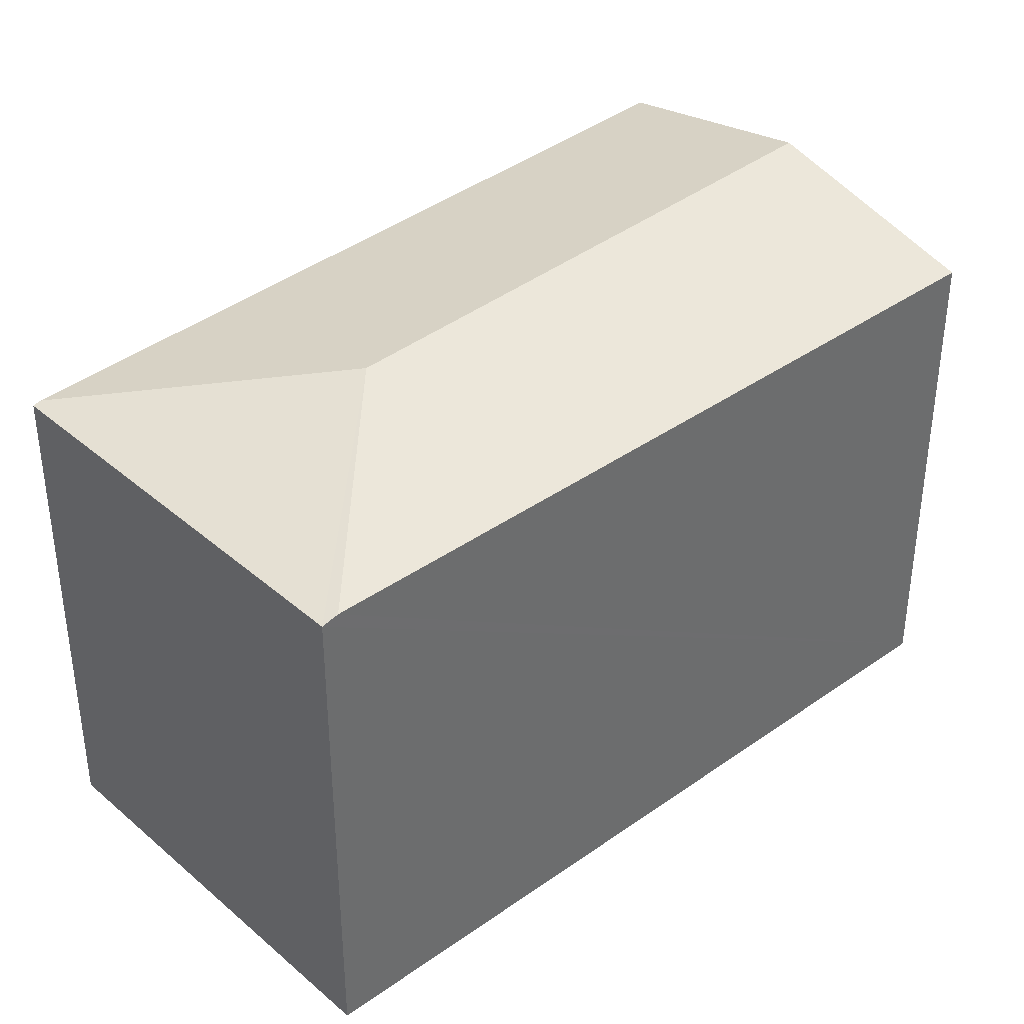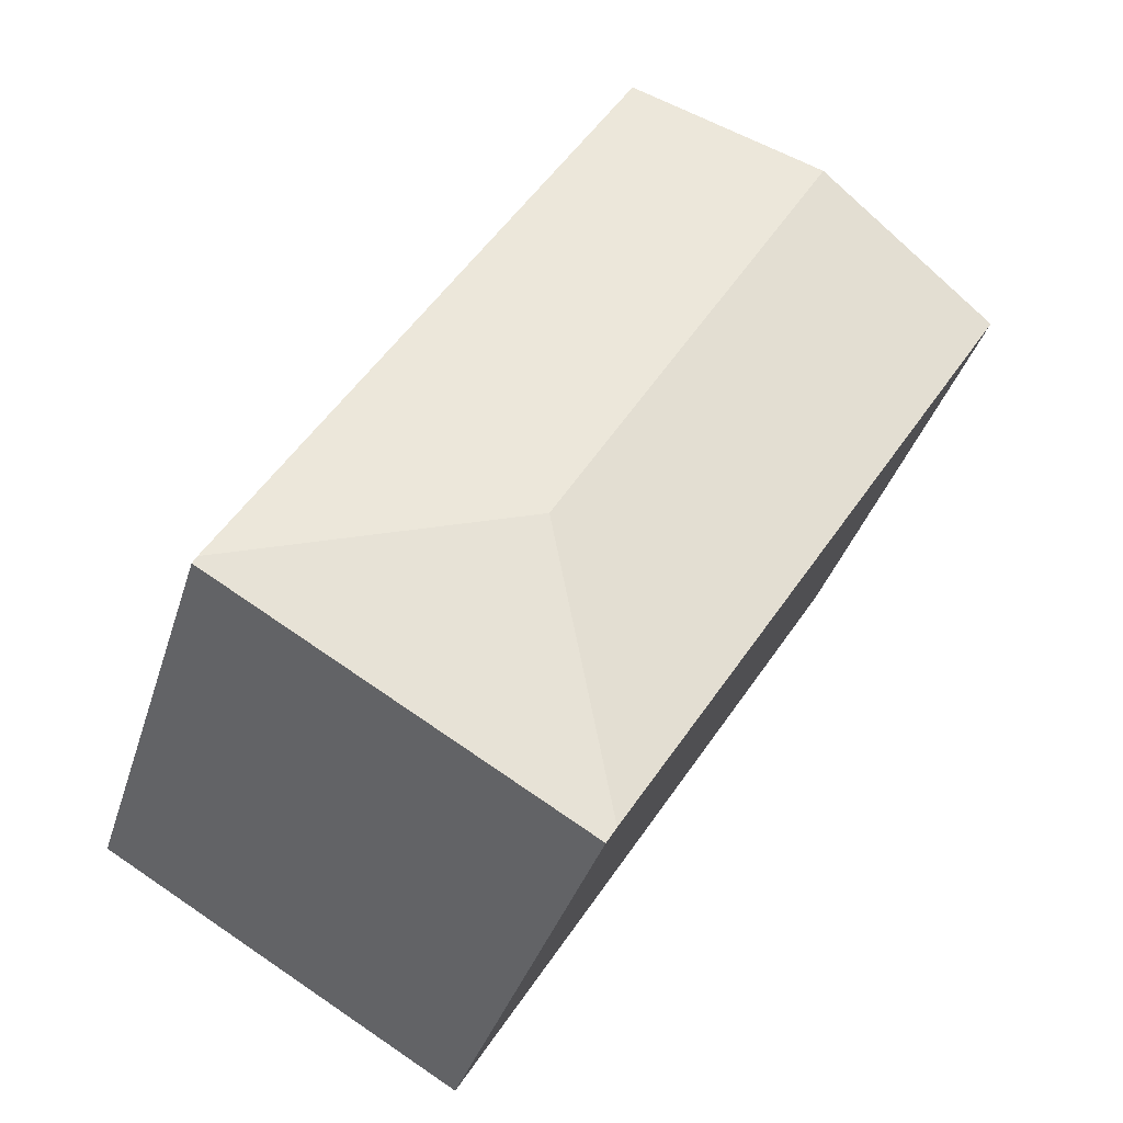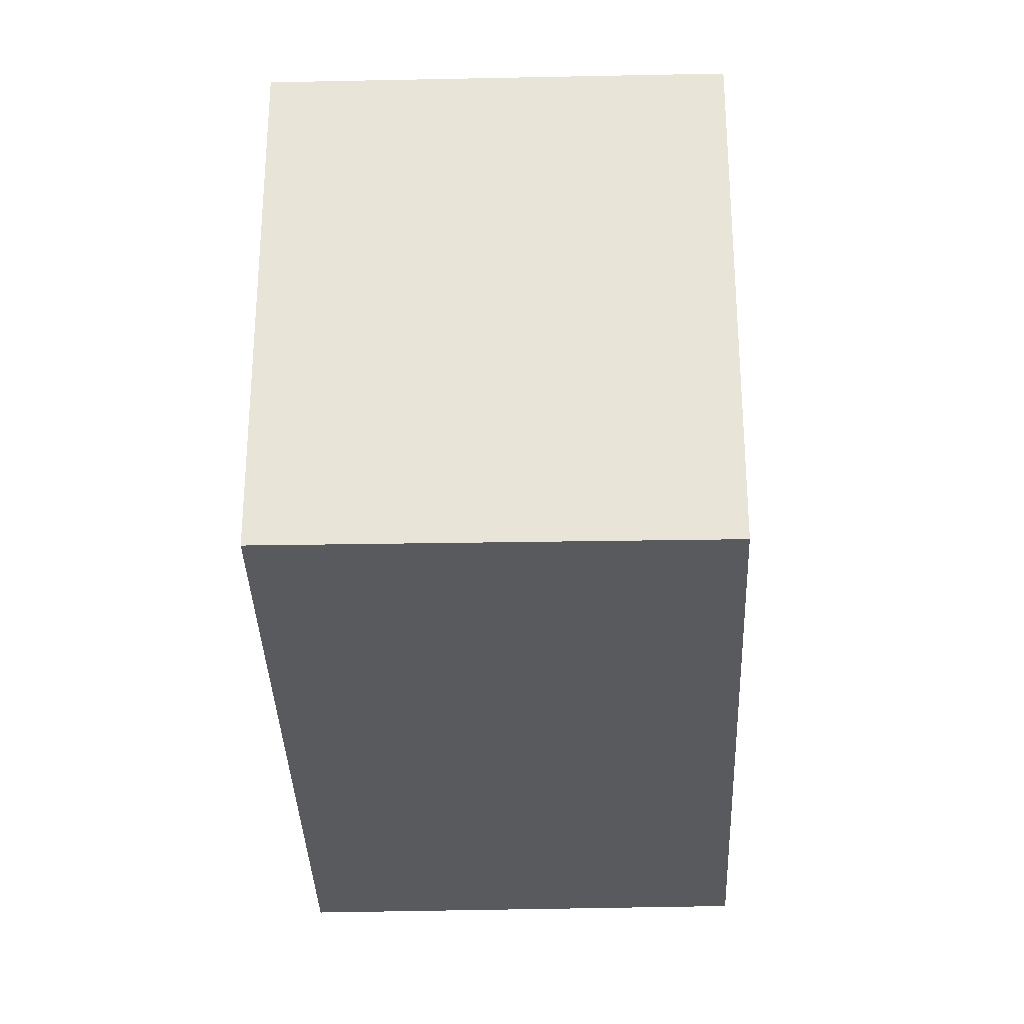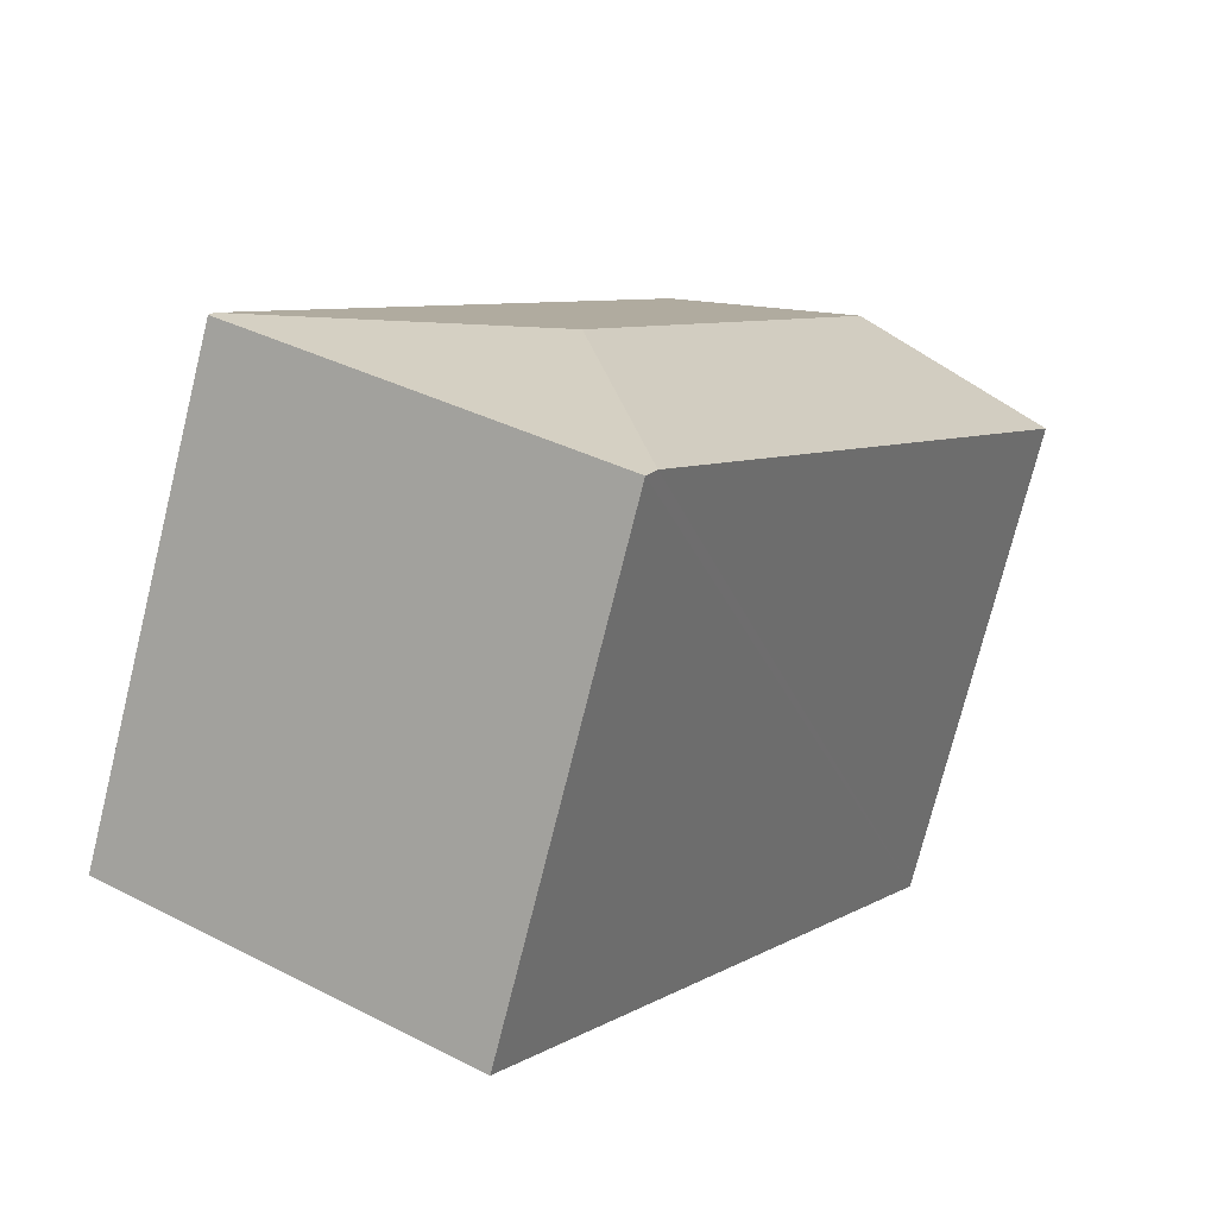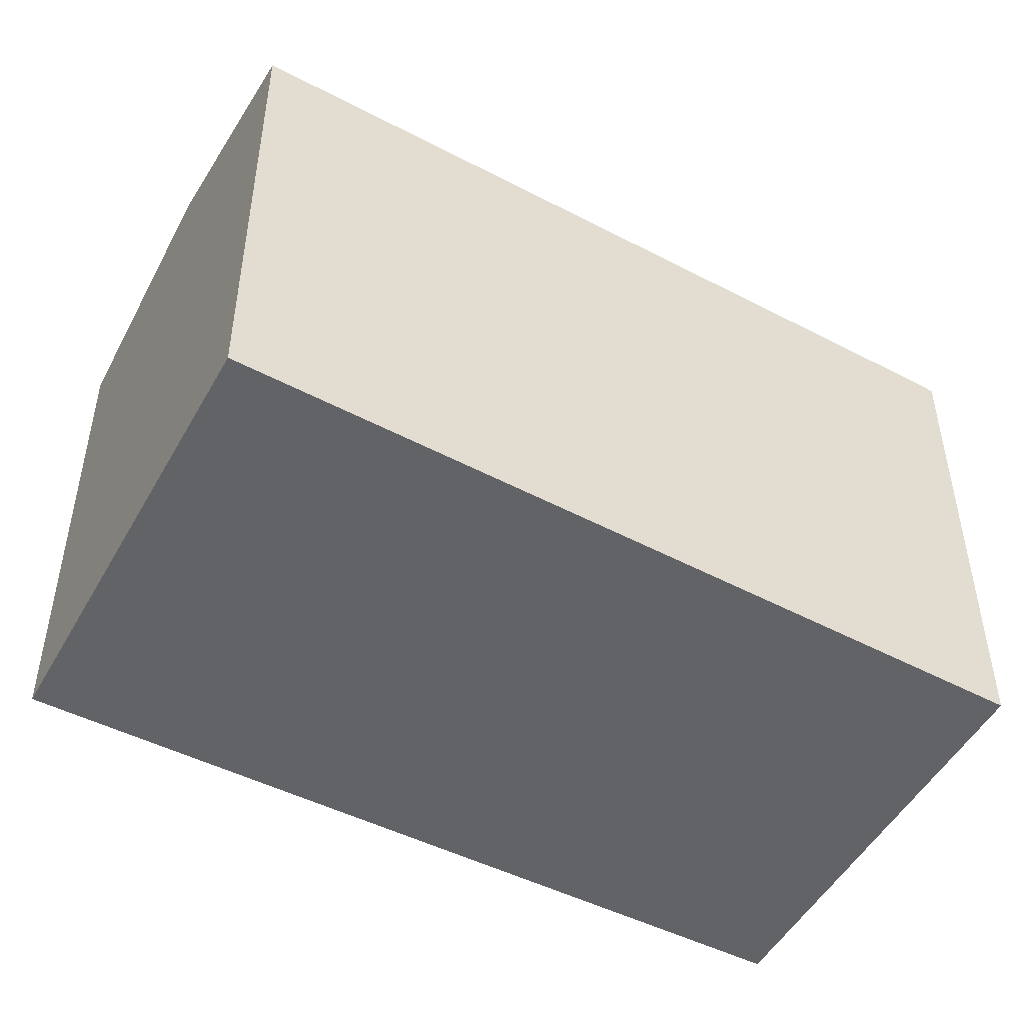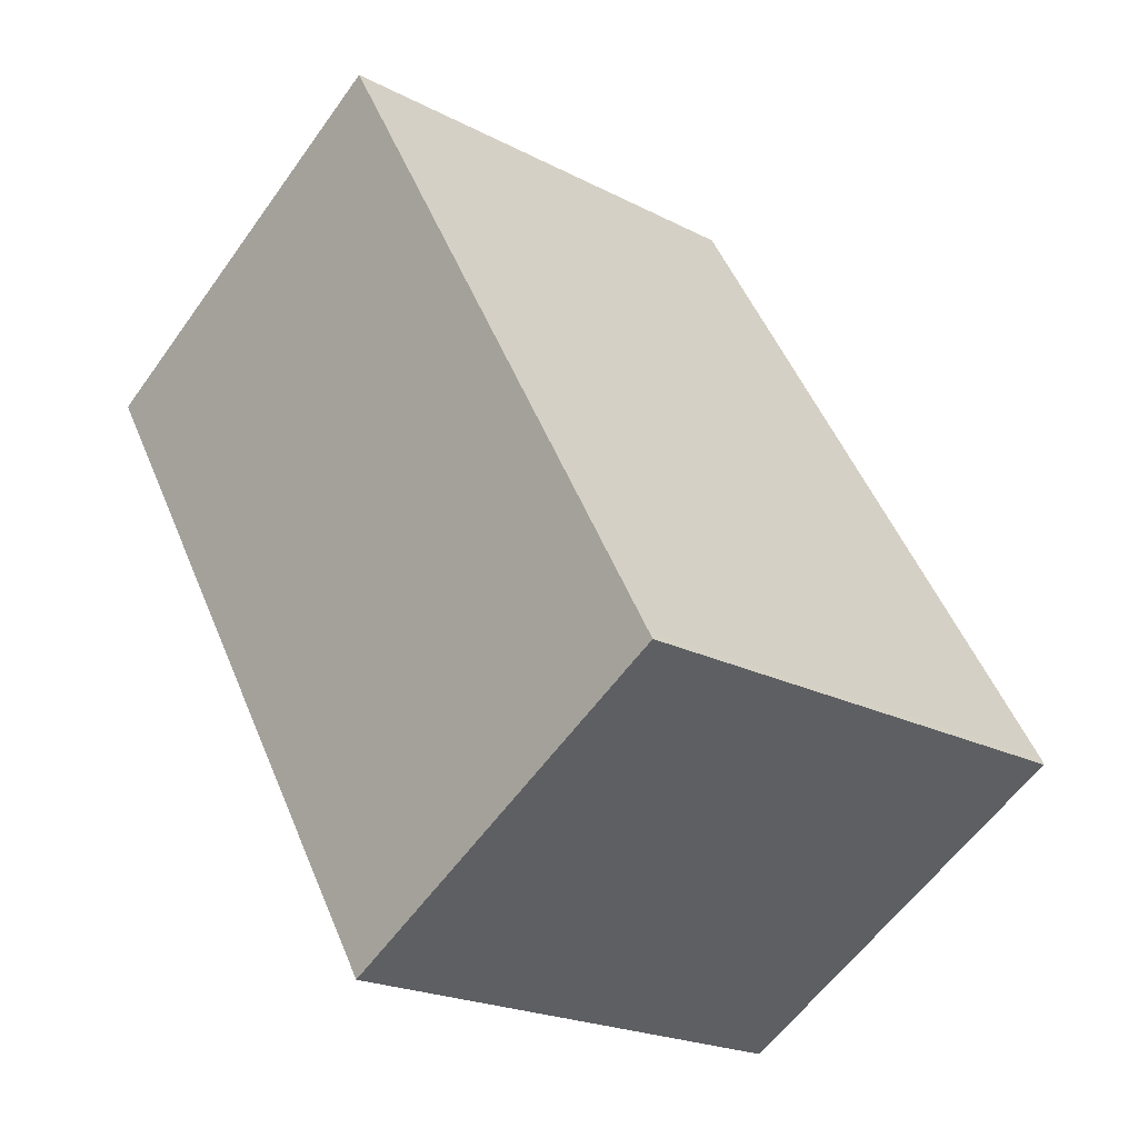
<metadata>
{"format":"obj","ext":"obj","renderer":"f3d","projection":"perspective","resolution":1024,"background":"white","views":[{"elev":39.3,"azim":-163.3,"up":"+Y"},{"elev":-36.4,"azim":163.7,"up":"+Z"},{"elev":-31.0,"azim":151.0,"up":"+Y"},{"elev":-74.7,"azim":166.0,"up":"+Z"},{"elev":-51.0,"azim":30.2,"up":"+Y"},{"elev":-21.2,"azim":47.1,"up":"+Z"}]}
</metadata>
<code>
v  3.334 3.785 -2.646
v  2.63 3.463 1.608
v  5.381 3.463 -3.168
v  1.338 3.785 0.818
v  2.9 3.462 -4.691
v  5.409 3.451 -3.217
v  2.838 3.488 -4.59
v  0 3.452 2.114e-16
v  0 0 0
v  2.63 -9.846e-17 1.608
v  1.338 -5.009e-17 0.818
v  5.381 1.94e-16 -3.168
v  5.409 1.97e-16 -3.217
v  2.9 2.872e-16 -4.691
v  2.838 2.811e-16 -4.59
g defaultobject
f 1 2 3
f 2 1 4
f 5 3 6
f 3 5 1
f 1 5 7
f 4 7 8
f 7 4 1
f 9 4 8
f 4 9 2
f 2 9 10
f 10 9 11
f 10 3 2
f 3 10 12
f 3 12 6
f 6 12 13
f 6 14 5
f 14 6 13
f 7 9 8
f 9 7 5
f 9 5 15
f 15 5 14
f 12 14 13
f 14 12 10
f 14 10 15
f 15 10 11
f 15 11 9

</code>
